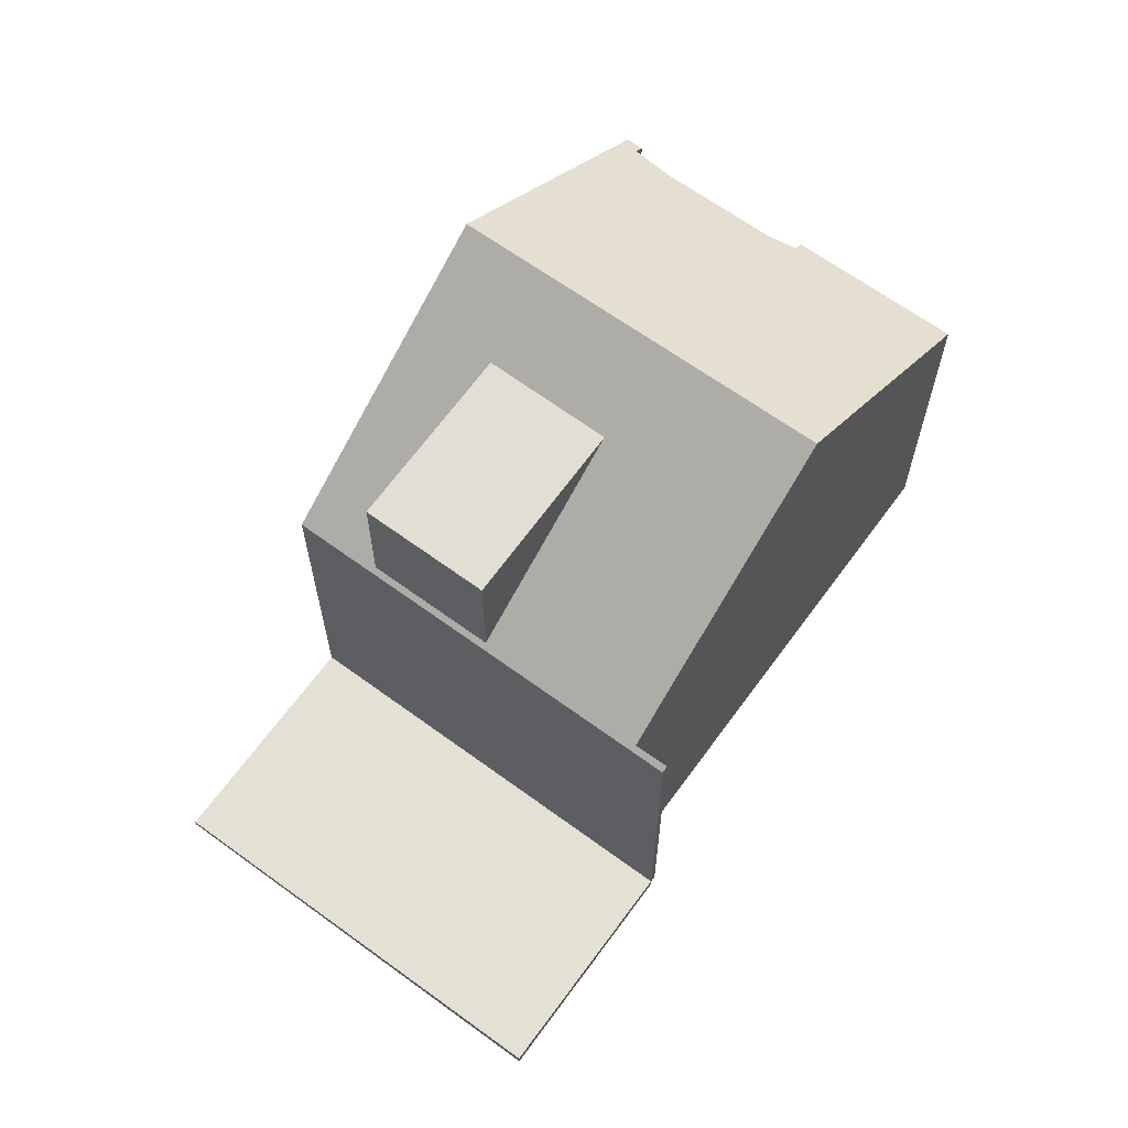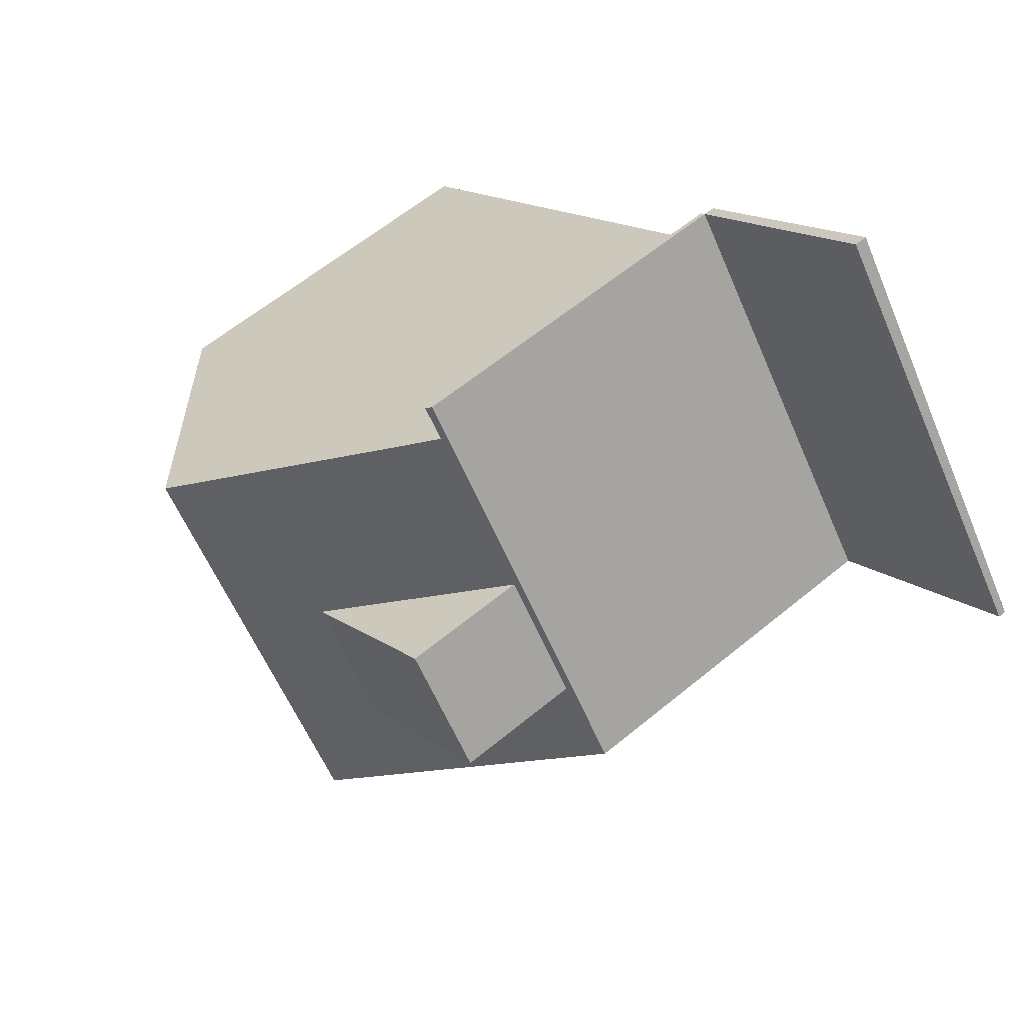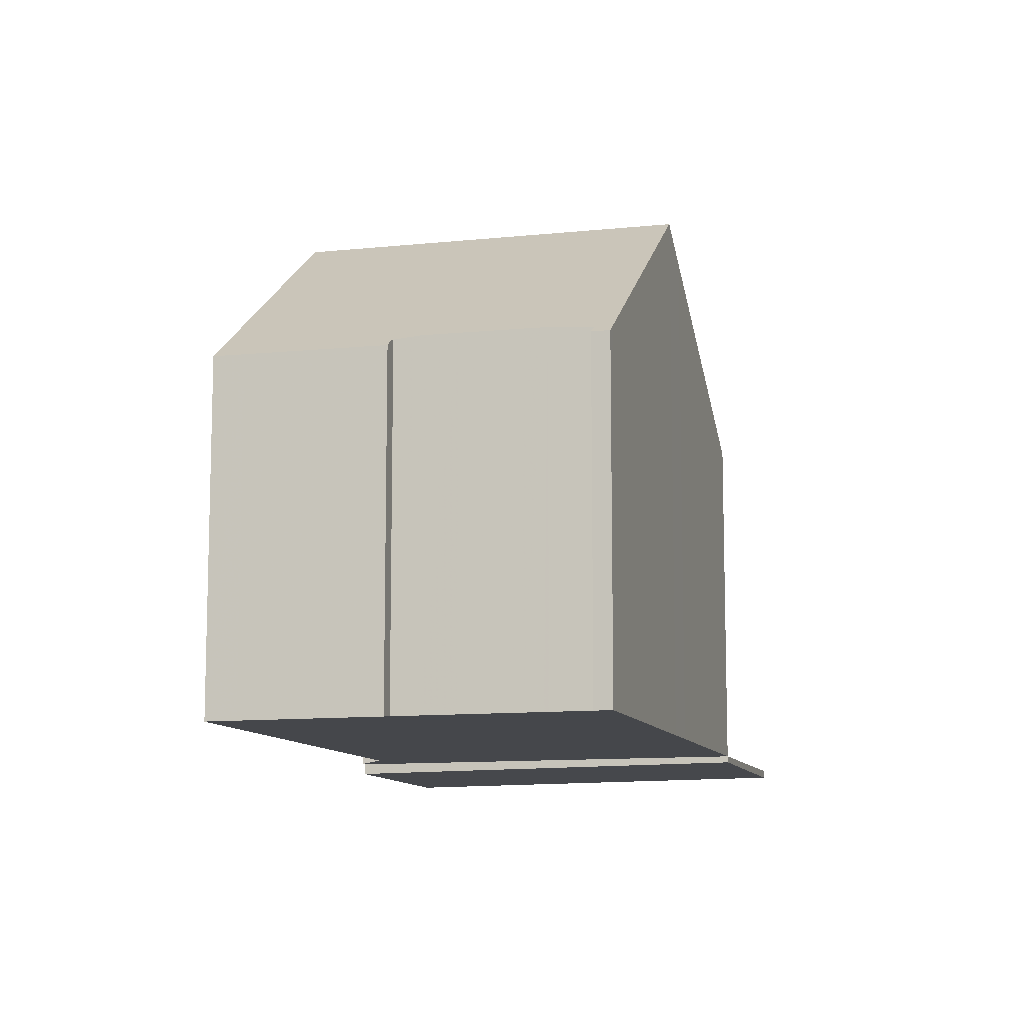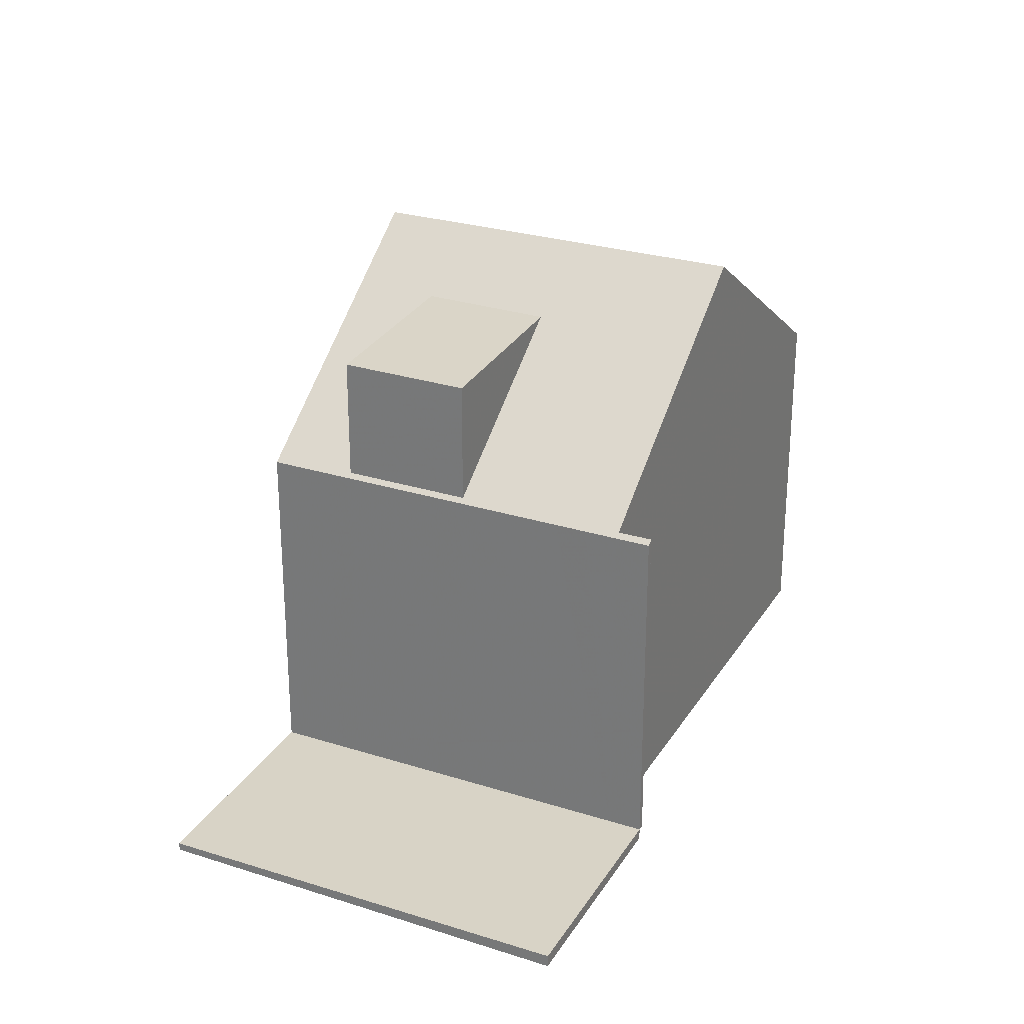
<metadata>
{"format":"obj","ext":"obj","renderer":"f3d","projection":"perspective","resolution":1024,"background":"white","views":[{"elev":66.0,"azim":163.3,"up":"+Z"},{"elev":59.6,"azim":49.5,"up":"+Y"},{"elev":-10.6,"azim":-36.8,"up":"+Z"},{"elev":28.2,"azim":152.7,"up":"+Z"}]}
</metadata>
<code>
v -1548 -1414 5.84
v -1548 -1414 5.848
v -1548 -1413 6.037
v -1550 -1411 6.073
v -1551 -1411 5.866
v -1552 -1409 5.897
v -1538 -1406 -0.1346
v -1542 -1400 -0.2084
v -1545 -1403 5.846
v -1545 -1403 5.851
v -1545 -1411 8.909
v -1549 -1406 8.954
v -1550 -1407 8.053
v -1546 -1412 8.046
v -1549 -1406 8.954
v -1545 -1411 8.909
v -1538 -1405 -0.1432
v -1544 -1403 -0.1761
v -1542 -1401 -0.1965
v -1544 -1402 -0.1926
v -1544 -1403 -0.1807
v -1543 -1404 -0.1686
v -1540 -1408 -0.1188
v -1540 -1407 -0.1203
v -1538 -1406 -0.1362
v -1541 -1407 -0.1304
v -1539 -1405 -0.1451
v -1545 -1403 -0.1855
v -1541 -1408 -0.1116
v -1545 -1403 5.781
v -1541 -1408 5.76
v -1544 -1410 7.987
v -1548 -1405 7.992
v -1546 -1407 7.989
v -1545 -1409 7.988
v -1546 -1404 6.347
v -1544 -1404 5.776
v -1545 -1403 -0.1799
v -1542 -1401 -0.1942
v -1543 -1400 -0.2061
v -1539 -1405 -0.147
v -1538 -1406 -0.1322
v -1538 -1406 -0.1337
v -1539 -1405 -0.1438
v -1543 -1402 -0.189
v -1543 -1401 -0.2009
v -1541 -1405 -0.1554
v -1539 -1407 -0.127
v -1539 -1407 -0.1285
v -1540 -1406 -0.1386
v -1548 -1406 8.95
v -1552 -1409 5.892
v -1549 -1407 8.053
v -1548 -1406 8.95
v -1545 -1403 -0.1737
v -1545 -1403 2.916
v -1547 -1405 7.991
v -1545 -1404 6.062
v -1545 -1403 5.778
v -1545 -1404 5.841
v -1545 -1404 5.842
v -1541 -1408 5.824
v -1545 -1403 5.845
v -1543 -1405 7.918
v -1542 -1407 7.916
v -1543 -1405 5.835
v -1542 -1407 5.828
v -1543 -1402 -0.185
v -1544 -1401 -0.1969
v -1542 -1404 -0.1617
v -1540 -1407 -0.123
v -1540 -1407 -0.1246
v -1540 -1406 -0.1347
v -1545 -1411 8.91
v -1548 -1414 5.844
v -1546 -1412 8.046
v -1545 -1411 8.91
v -1541 -1408 5.76
v -1541 -1408 -0.1131
v -1544 -1410 7.987
v -1541 -1408 5.825
v -1545 -1410 8.917
v -1549 -1413 6.046
v -1546 -1411 8.047
v -1545 -1410 8.917
v -1542 -1407 5.763
v -1542 -1407 -0.1233
v -1544 -1409 7.988
v -1542 -1407 5.828
v -1539 -1405 -0.1462
v -1544 -1402 -0.1866
v -1544 -1402 -0.1909
v -1545 -1403 -0.1797
v -1542 -1401 -0.2
v -1542 -1401 -0.2023
v -1543 -1401 -0.1948
v -1545 -1403 -0.1795
v -1545 -1403 0.02306
v -1545 -1403 5.843
v -1545 -1403 5.779
v -1545 -1403 5.846
v -1542 -1401 -0.2009
v -1542 -1401 -0.1951
v -1538 -1406 -0.1347
v -1538 -1406 -0.1332
v -1539 -1405 -0.1448
v -1539 -1405 -0.1455
v -1542 -1400 -0.2069
v -1541 -1408 5.76
v -1542 -1407 5.763
v -1541 -1408 -0.1116
v -1541 -1408 -0.1131
v -1545 -1403 -0.1737
v -1545 -1403 -0.1795
v -1542 -1407 -0.1233
v -1544 -1404 5.776
v -1545 -1403 5.778
v -1541 -1408 5.76
v -1545 -1403 -0.1799
v -1545 -1403 -0.1855
v -1545 -1403 5.779
v -1545 -1403 5.781
v -1543 -1405 7.918
v -1542 -1405 -0.1565
v -1542 -1404 -0.1608
v -1547 -1408 8.934
v -1551 -1411 5.867
v -1548 -1409 8.05
v -1547 -1408 8.934
v -1543 -1405 7.918
v -1543 -1405 5.835
v -1543 -1405 5.771
v -1543 -1405 -0.1494
v -1543 -1405 -0.1494
v -1543 -1405 5.835
v -1543 -1405 5.771
v -1542 -1404 -0.1612
v -1541 -1404 -0.1648
v -1546 -1407 7.989
v -1540 -1403 -0.1709
v -1540 -1403 -0.1724
v -1546 -1407 7.989
v -1541 -1403 -0.17
v -1542 -1405 -0.1511
v -1541 -1405 -0.1554
v -1547 -1409 8.931
v -1550 -1411 6.068
v -1548 -1409 8.049
v -1547 -1409 8.931
v -1543 -1406 7.917
v -1543 -1406 5.833
v -1543 -1406 5.769
v -1543 -1406 -0.144
v -1543 -1406 -0.144
v -1543 -1406 5.833
v -1543 -1406 5.769
v -1543 -1406 7.917
v -1546 -1408 7.989
v -1541 -1404 -0.1578
v -1541 -1404 -0.1594
v -1540 -1404 -0.1656
v -1540 -1403 -0.167
v -1546 -1408 7.989
v -1540 -1404 -0.1646
v -1541 -1407 -0.1296
v -1540 -1406 -0.1339
v -1545 -1410 8.917
v -1549 -1413 6.045
v -1546 -1411 8.047
v -1545 -1410 8.917
v -1542 -1407 5.763
v -1542 -1407 -0.1225
v -1544 -1409 7.988
v -1542 -1407 5.763
v -1542 -1408 5.827
v -1542 -1407 -0.1225
v -1539 -1405 -0.1446
v -1539 -1405 -0.1454
v -1539 -1405 -0.143
v -1539 -1405 -0.144
v -1540 -1406 -0.1378
v -1541 -1406 -0.1337
v -1540 -1406 -0.138
v -1546 -1410 8.919
v -1549 -1412 6.05
v -1547 -1411 8.048
v -1546 -1410 8.919
v -1542 -1407 7.916
v -1542 -1407 5.828
v -1542 -1407 5.764
v -1542 -1407 -0.1266
v -1542 -1407 -0.1266
v -1542 -1407 5.828
v -1542 -1407 5.764
v -1540 -1406 -0.1419
v -1539 -1405 -0.1481
v -1539 -1405 -0.1495
v -1545 -1409 7.988
v -1539 -1405 -0.1471
v -1542 -1407 7.916
v -1545 -1409 7.988
v -1539 -1405 -0.1471
v -1543 -1406 7.917
v -1545 -1408 7.989
v -1542 -1406 -0.1449
v -1541 -1405 -0.1492
v -1546 -1409 8.927
v -1550 -1412 6.061
v -1547 -1410 8.049
v -1546 -1409 8.927
v -1543 -1406 7.917
v -1543 -1406 5.832
v -1543 -1406 5.767
v -1543 -1406 -0.1377
v -1543 -1406 -0.1377
v -1543 -1406 5.832
v -1543 -1406 5.767
v -1541 -1405 -0.1531
v -1540 -1404 -0.1593
v -1540 -1404 -0.1607
v -1545 -1408 7.989
v -1540 -1404 -0.1584
v -1540 -1405 -0.154
v -1544 -1411 8.404
v -1545 -1410 8.407
v -1546 -1408 8.415
v -1548 -1406 8.421
v -1544 -1411 8.404
v -1545 -1410 8.407
v -1545 -1409 8.408
v -1546 -1408 8.413
v -1548 -1405 8.423
v -1546 -1409 8.411
v -1548 -1413 5.959
v -1548 -1414 5.958
v -1552 -1409 6.011
v -1550 -1411 5.989
v -1548 -1414 5.956
v -1552 -1408 6.016
v -1550 -1411 5.989
v -1548 -1414 5.844
v -1548 -1414 5.84
v -1548 -1414 8.882e-16
v -1548 -1414 0
v -1548 -1413 5.959
v -1548 -1414 5.848
v -1548 -1414 0
v -1548 -1413 8.882e-16
v -1549 -1413 6.045
v -1548 -1413 6.037
v -1548 -1413 -8.882e-16
v -1549 -1413 0
v -1550 -1411 5.989
v -1550 -1411 6.073
v -1550 -1411 8.882e-16
v -1550 -1411 0
v -1551 -1411 5.867
v -1551 -1411 5.866
v -1551 -1411 0
v -1551 -1411 0
v -1552 -1408 6.016
v -1552 -1409 5.897
v -1552 -1409 0
v -1552 -1408 8.882e-16
v -1538 -1406 -0.1332
v -1538 -1406 -0.1346
v -1538 -1406 0
v -1538 -1406 0
v -1542 -1401 -0.2023
v -1542 -1400 -0.2084
v -1542 -1400 -2.776e-17
v -1542 -1401 0
v -1545 -1403 5.846
v -1545 -1403 5.846
v -1545 -1403 0
v -1545 -1403 0
v -1545 -1403 5.845
v -1545 -1403 5.851
v -1545 -1403 0
v -1545 -1403 0
v -1546 -1412 8.046
v -1545 -1411 8.909
v -1545 -1411 0
v -1546 -1412 0
v -1549 -1406 8.954
v -1550 -1407 8.053
v -1550 -1407 -1.776e-15
v -1549 -1406 0
v -1548 -1414 5.956
v -1546 -1412 8.046
v -1546 -1412 0
v -1548 -1414 0
v -1548 -1405 8.423
v -1549 -1406 8.954
v -1549 -1406 0
v -1548 -1405 -1.776e-15
v -1538 -1406 -0.1362
v -1538 -1405 -0.1432
v -1538 -1405 0
v -1538 -1406 0
v -1540 -1403 -0.1724
v -1542 -1401 -0.1965
v -1542 -1401 0
v -1540 -1403 0
v -1544 -1401 -0.1969
v -1544 -1402 -0.1926
v -1544 -1402 0
v -1544 -1401 0
v -1541 -1408 -0.1116
v -1540 -1408 -0.1188
v -1540 -1408 1.388e-17
v -1541 -1408 1.388e-17
v -1538 -1406 -0.1346
v -1538 -1406 -0.1362
v -1538 -1406 0
v -1538 -1406 0
v -1544 -1411 8.404
v -1544 -1410 7.987
v -1544 -1410 8.882e-16
v -1544 -1411 0
v -1546 -1404 6.347
v -1548 -1405 7.992
v -1548 -1405 0
v -1546 -1404 0
v -1545 -1403 5.846
v -1546 -1404 6.347
v -1546 -1404 0
v -1545 -1403 0
v -1542 -1400 -0.2069
v -1543 -1400 -0.2061
v -1543 -1400 2.776e-17
v -1542 -1400 0
v -1539 -1407 -0.127
v -1538 -1406 -0.1322
v -1538 -1406 2.776e-17
v -1539 -1407 0
v -1543 -1400 -0.2061
v -1543 -1401 -0.2009
v -1543 -1401 0
v -1543 -1400 2.776e-17
v -1540 -1407 -0.123
v -1539 -1407 -0.127
v -1539 -1407 0
v -1540 -1407 1.388e-17
v -1552 -1409 5.897
v -1552 -1409 5.892
v -1552 -1409 8.882e-16
v -1552 -1409 0
v -1544 -1410 7.987
v -1541 -1408 5.824
v -1541 -1408 0
v -1544 -1410 8.882e-16
v -1545 -1403 5.781
v -1545 -1403 5.845
v -1545 -1403 0
v -1545 -1403 0
v -1543 -1401 -0.2009
v -1544 -1401 -0.1969
v -1544 -1401 0
v -1543 -1401 0
v -1540 -1408 -0.1188
v -1540 -1407 -0.123
v -1540 -1407 1.388e-17
v -1540 -1408 1.388e-17
v -1548 -1414 5.848
v -1548 -1414 5.844
v -1548 -1414 0
v -1548 -1414 0
v -1549 -1412 6.05
v -1549 -1413 6.046
v -1549 -1413 0
v -1549 -1412 0
v -1539 -1405 -0.1454
v -1539 -1405 -0.1462
v -1539 -1405 0
v -1539 -1405 0
v -1542 -1401 -0.1965
v -1542 -1401 -0.2023
v -1542 -1401 0
v -1542 -1401 0
v -1545 -1403 5.851
v -1545 -1403 5.846
v -1545 -1403 0
v -1545 -1403 0
v -1538 -1406 -0.1322
v -1538 -1406 -0.1332
v -1538 -1406 0
v -1538 -1406 2.776e-17
v -1542 -1400 -0.2084
v -1542 -1400 -0.2069
v -1542 -1400 0
v -1542 -1400 -2.776e-17
v -1541 -1408 5.824
v -1541 -1408 5.76
v -1541 -1408 8.882e-16
v -1541 -1408 0
v -1544 -1402 -0.1926
v -1545 -1403 -0.1855
v -1545 -1403 0
v -1544 -1402 0
v -1552 -1409 5.892
v -1551 -1411 5.867
v -1551 -1411 0
v -1552 -1409 8.882e-16
v -1540 -1403 -0.167
v -1540 -1403 -0.1724
v -1540 -1403 0
v -1540 -1403 0
v -1550 -1411 6.073
v -1550 -1411 6.068
v -1550 -1411 8.882e-16
v -1550 -1411 8.882e-16
v -1540 -1404 -0.1607
v -1540 -1403 -0.167
v -1540 -1403 0
v -1540 -1404 0
v -1549 -1413 6.046
v -1549 -1413 6.045
v -1549 -1413 0
v -1549 -1413 0
v -1538 -1405 -0.1432
v -1539 -1405 -0.1454
v -1539 -1405 0
v -1538 -1405 0
v -1550 -1412 6.061
v -1549 -1412 6.05
v -1549 -1412 0
v -1550 -1412 0
v -1539 -1405 -0.1462
v -1539 -1405 -0.1495
v -1539 -1405 0
v -1539 -1405 0
v -1550 -1411 6.068
v -1550 -1412 6.061
v -1550 -1412 0
v -1550 -1411 8.882e-16
v -1539 -1405 -0.1495
v -1540 -1404 -0.1607
v -1540 -1404 0
v -1539 -1405 0
v -1545 -1411 8.909
v -1544 -1411 8.404
v -1544 -1411 0
v -1545 -1411 0
v -1548 -1405 7.992
v -1548 -1405 8.423
v -1548 -1405 -1.776e-15
v -1548 -1405 0
v -1548 -1413 6.037
v -1548 -1413 5.959
v -1548 -1413 8.882e-16
v -1548 -1413 -8.882e-16
v -1548 -1414 5.84
v -1548 -1414 5.956
v -1548 -1414 0
v -1548 -1414 8.882e-16
v -1550 -1407 8.053
v -1552 -1408 6.016
v -1552 -1408 8.882e-16
v -1550 -1407 -1.776e-15
v -1551 -1411 5.866
v -1550 -1411 5.989
v -1550 -1411 0
v -1551 -1411 0
v -1538 -1406 0
v -1548 -1414 0
v -1548 -1414 0
v -1548 -1413 0
v -1550 -1411 0
v -1551 -1411 0
v -1552 -1409 0
v -1545 -1403 0
v -1545 -1403 0
v -1542 -1400 0
f 112 24 23 111
f 238 1 75 235
f 77 11 14 76
f 22 18 21
f 91 21 18 93
f 114 93 18 113
f 103 39 94 102
f 178 17 177
f 105 42 43 104
f 180 104 43 179
f 165 24 112 176
f 106 44 41 107
f 182 26 115 192
f 79 29 31 78
f 224 80 32 228
f 56 37 59
f 64 34 66
f 65 35 67
f 94 39 45 96
f 199 41 202
f 49 43 42 48
f 179 43 49 181
f 202 41 44 50 195
f 96 45 68 92
f 160 47 159
f 72 49 48 71
f 181 49 72 166
f 195 50 73 183
f 236 52 6 239
f 53 13 12 54
f 97 55 56 98
f 232 33 57 227
f 57 33 36 58
f 98 56 59 100
f 60 58 61
f 81 62 32 80
f 99 61 58 36 9 101
f 92 68 21 91
f 70 22 21 68
f 71 23 24 72
f 166 72 24 165
f 183 73 26 182
f 235 75 2 234
f 170 77 76 169
f 172 79 78 171
f 225 173 80 224
f 175 81 80 173
f 186 84 83 185
f 187 85 84 186
f 191 87 86 190
f 230 198 88 229
f 193 89 88 198
f 196 107 41 199
f 91 20 69 92
f 120 20 91 93 119
f 119 93 114
f 102 94 40 108
f 92 69 46 96
f 98 38 97
f 100 30 28 38 98
f 101 10 63 99
f 96 46 40 94
f 102 95 19 103
f 104 25 7 105
f 177 17 25 104 180
f 107 27 106
f 197 90 27 107 196
f 108 8 95 102
f 174 109 81 175
f 116 60 61 117
f 118 62 81 109
f 194 110 89 193
f 121 99 63 122
f 117 61 99 121
f 124 22 70 125
f 237 127 52 236
f 128 53 54 129
f 135 60 116 136
f 134 113 18 22 124
f 137 70 68 45 138
f 125 70 137
f 140 103 19 141
f 132 37 56 55 133
f 227 57 142 226
f 142 57 58 60 135
f 143 39 103 140
f 158 139 123 157
f 138 45 39 143
f 144 124 125 145
f 240 5 127 237
f 148 128 129 149
f 150 130 131 151
f 155 135 136 156
f 154 134 124 144
f 159 137 138 160
f 145 125 137 159
f 161 140 141 162
f 152 132 133 153
f 226 142 163 231
f 164 143 140 161
f 204 158 157 203
f 160 138 143 164
f 165 26 73 166
f 168 83 84 169
f 169 84 85 170
f 171 86 87 172
f 229 88 173 225
f 173 88 89 175
f 175 89 110 174
f 177 27 90 178
f 179 44 106 180
f 176 115 26 165
f 166 73 50 181
f 180 106 27 177
f 181 50 44 179
f 206 183 182 205
f 209 186 185 208
f 210 187 186 209
f 212 189 188 211
f 217 194 193 216
f 205 182 192 215
f 218 195 183 206
f 220 197 196 219
f 214 191 190 213
f 233 221 198 230
f 219 196 199 222
f 222 199 202 223
f 223 202 195 218
f 203 200 201 204
f 205 144 145 206
f 208 147 148 209
f 209 148 149 210
f 211 150 151 212
f 216 155 156 217
f 215 154 144 205
f 206 145 159 47 218
f 219 161 162 220
f 213 152 153 214
f 231 163 221 233
f 222 164 161 219
f 223 47 160 164 222
f 218 47 223
f 224 74 167 225
f 226 126 51 227
f 228 16 74 224
f 229 82 184 230
f 231 146 126 226
f 225 167 82 229
f 227 51 15 232
f 230 184 207 233
f 233 207 146 231
f 234 3 168 169 76 235
f 236 53 128 237
f 235 76 14 238
f 239 13 53 236
f 237 128 148 147 4 240
f 242 243 244 241
f 246 247 248 245
f 250 251 252 249
f 254 255 256 253
f 258 259 260 257
f 262 263 264 261
f 266 267 268 265
f 270 271 272 269
f 274 275 276 273
f 278 279 280 277
f 282 283 284 281
f 286 287 288 285
f 290 291 292 289
f 294 295 296 293
f 298 299 300 297
f 302 303 304 301
f 306 307 308 305
f 310 311 312 309
f 314 315 316 313
f 318 319 320 317
f 322 323 324 321
f 326 327 328 325
f 330 331 332 329
f 334 335 336 333
f 338 339 340 337
f 342 343 344 341
f 346 347 348 345
f 350 351 352 349
f 354 355 356 353
f 358 359 360 357
f 362 363 364 361
f 366 367 368 365
f 370 371 372 369
f 374 375 376 373
f 378 379 380 377
f 382 383 384 381
f 386 387 388 385
f 390 391 392 389
f 394 395 396 393
f 398 399 400 397
f 402 403 404 401
f 406 407 408 405
f 410 411 412 409
f 414 415 416 413
f 418 419 420 417
f 422 423 424 421
f 426 427 428 425
f 430 431 432 429
f 434 435 436 433
f 438 439 440 437
f 442 443 444 441
f 446 447 448 445
f 450 451 452 449
f 454 455 456 453
f 458 459 460 457
f 462 463 464 461
f 466 467 468 469 470 471 472 473 474 465

</code>
